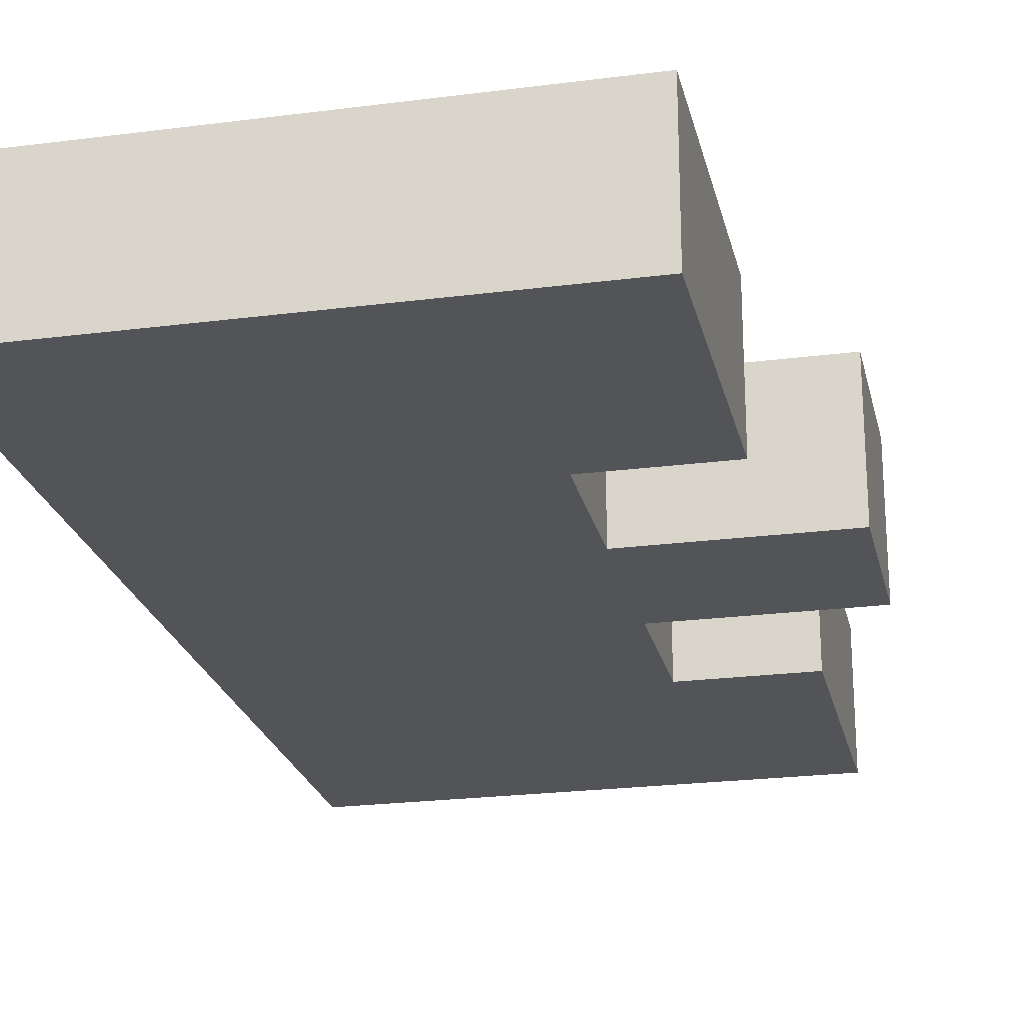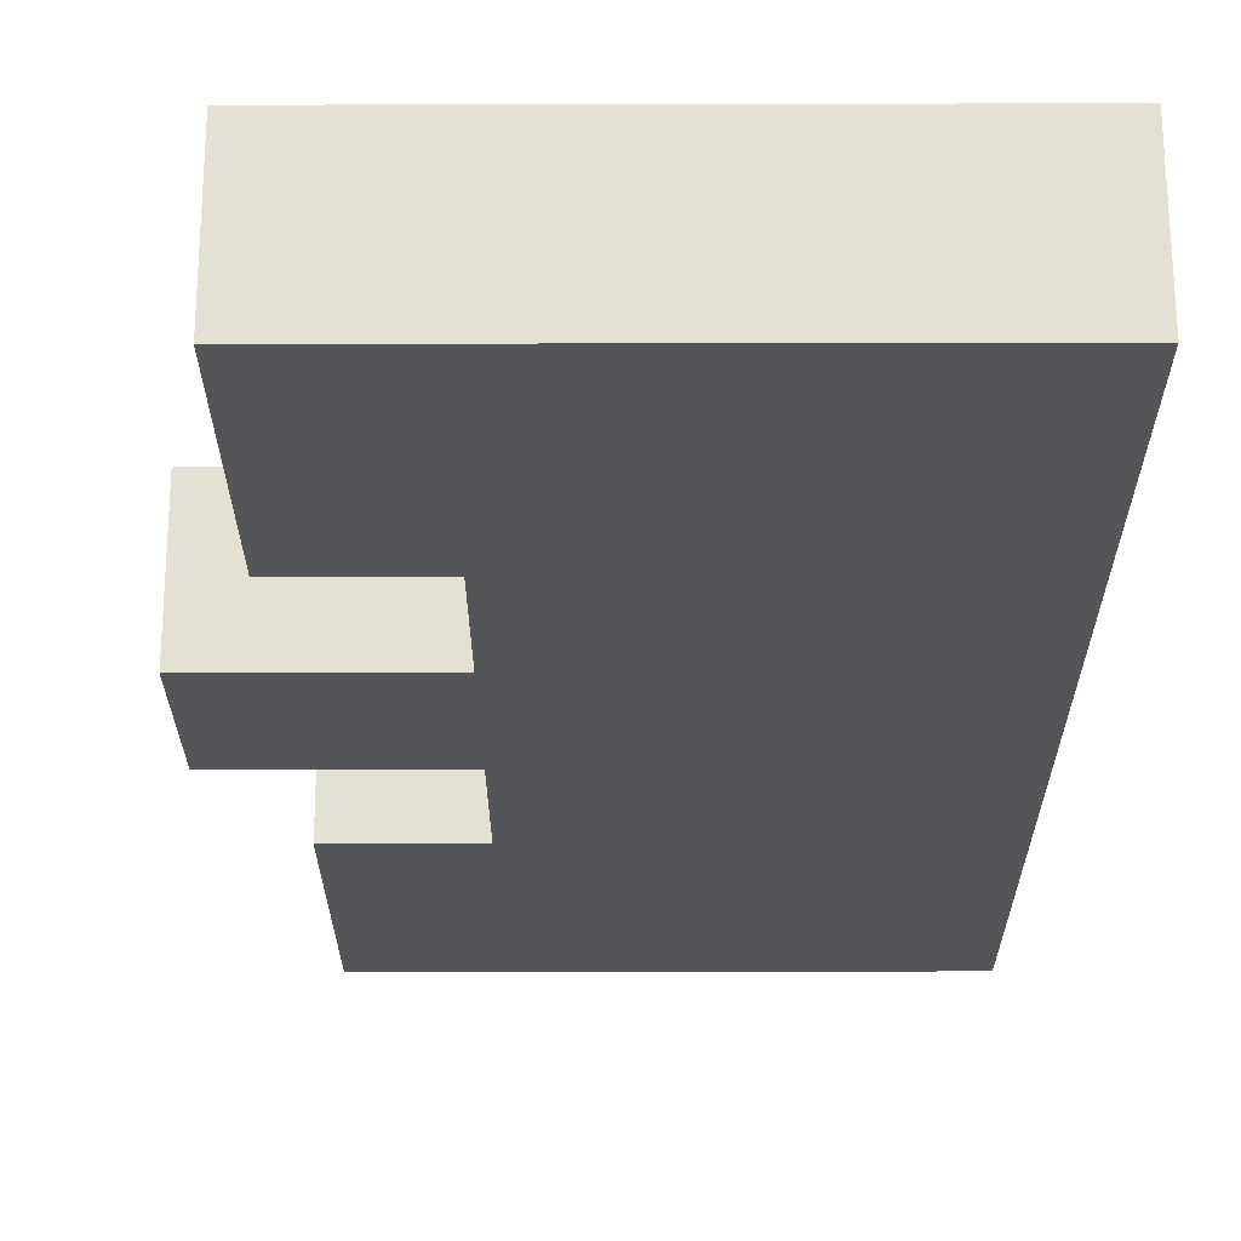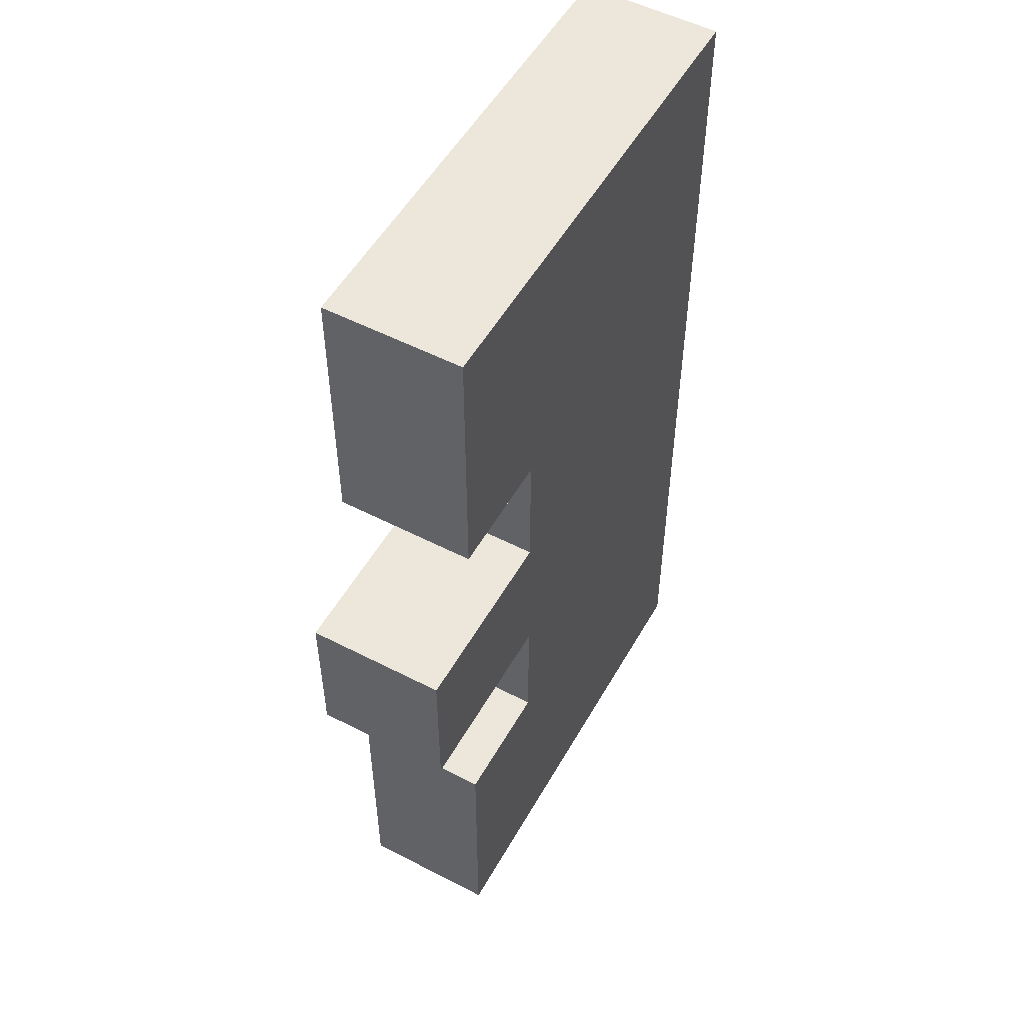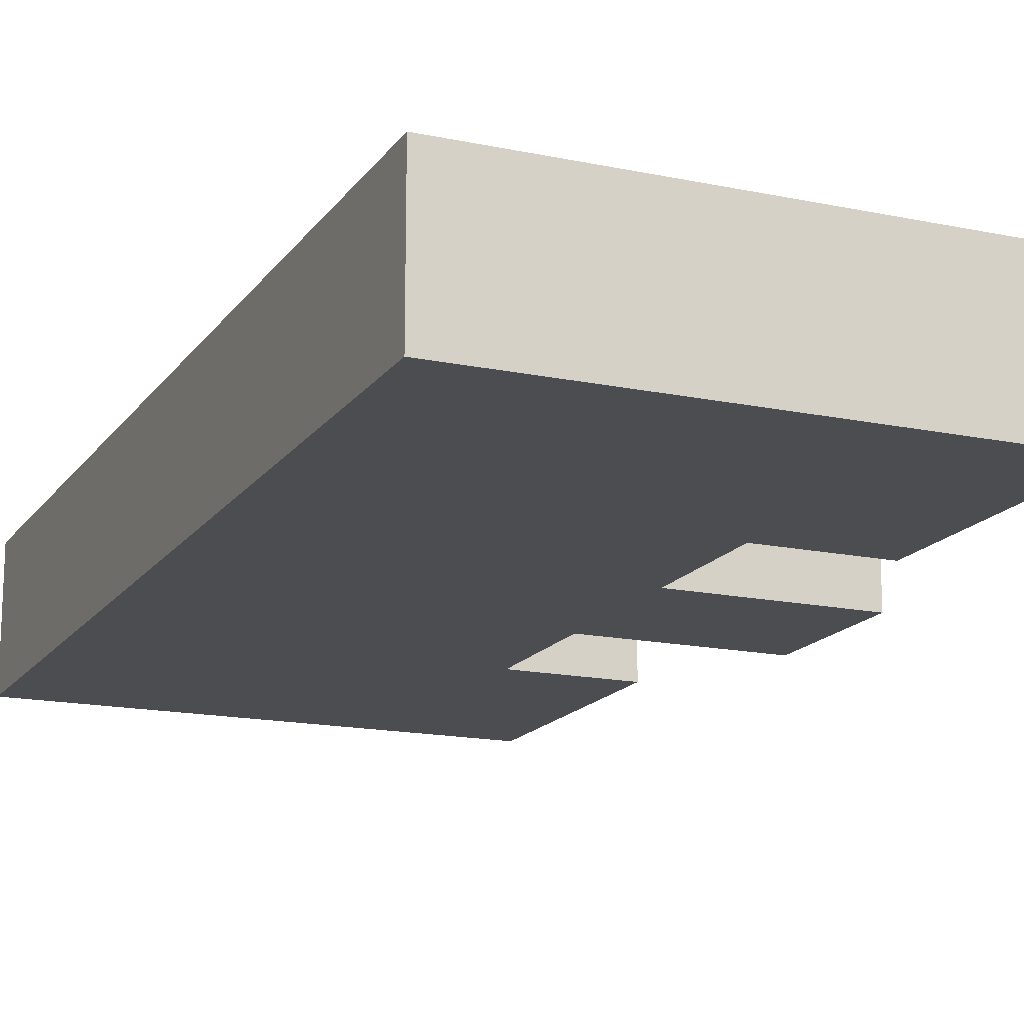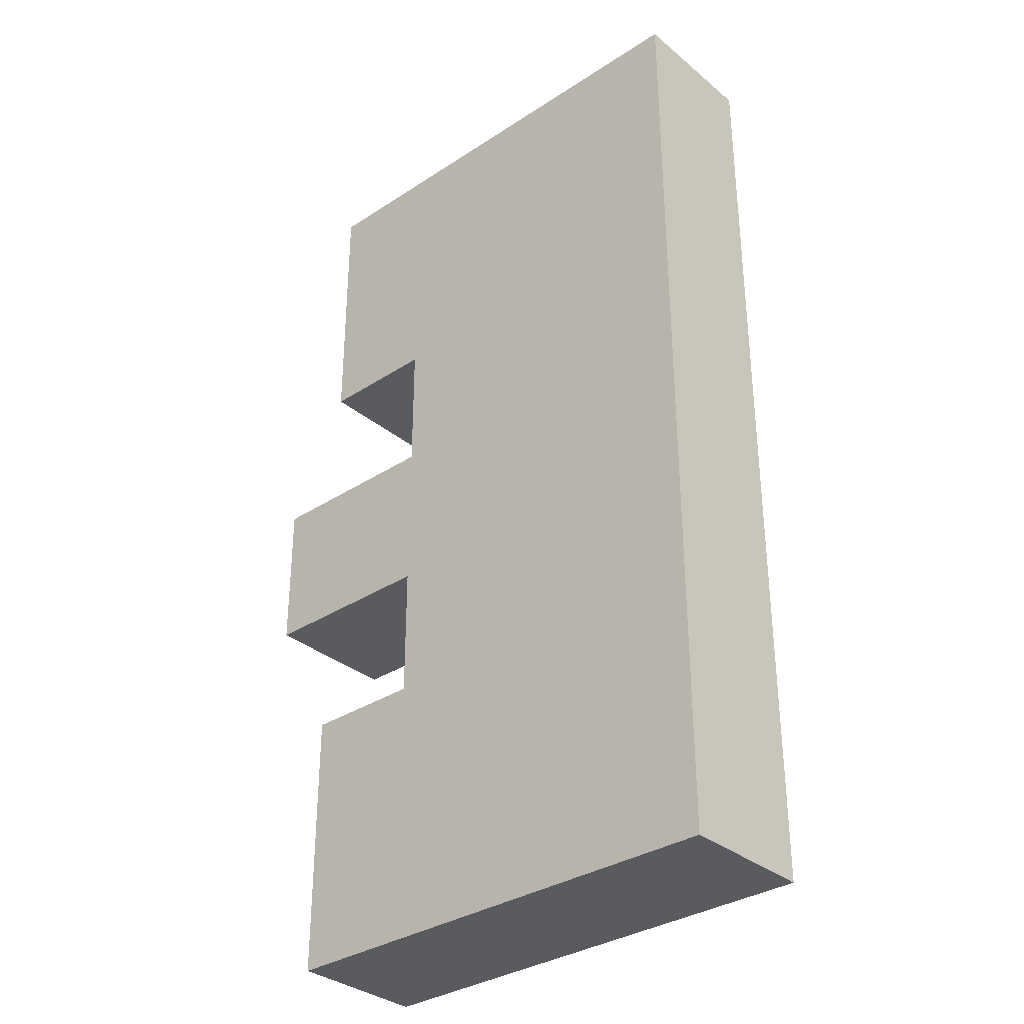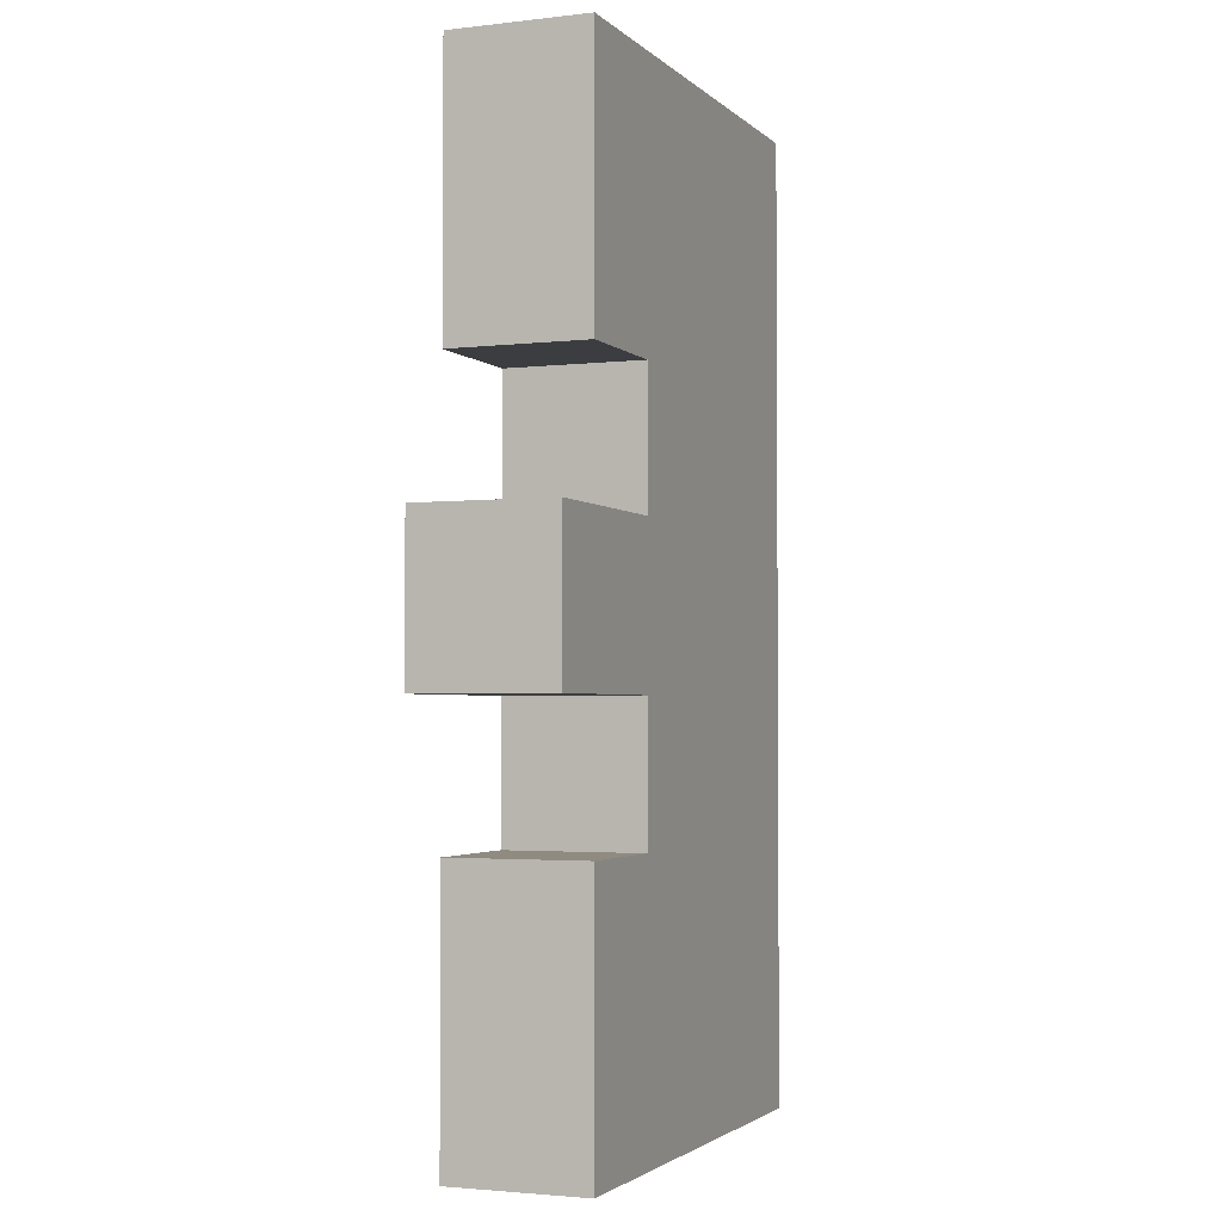
<metadata>
{"format":"obj","ext":"obj","renderer":"f3d","projection":"perspective","resolution":1024,"background":"white","views":[{"elev":-23.1,"azim":12.4,"up":"+Y"},{"elev":-24.3,"azim":-179.8,"up":"+Y"},{"elev":53.0,"azim":119.0,"up":"+Z"},{"elev":-16.2,"azim":-23.4,"up":"+Y"},{"elev":-33.4,"azim":-138.2,"up":"+Z"},{"elev":-2.6,"azim":111.9,"up":"+Z"}]}
</metadata>
<code>
o Cube.001_Cube.004
v -1e-06 -0.5 -3.5
v -1e-06 0.5 -3.5
v 0 -0.5 3.5
v 0 0.5 3.5
v -3.5 -0.5 -3.5
v -3.5 0.5 -3.5
v -3.5 -0.5 3.5
v -3.5 0.5 3.5
v -0 -0.5 1.54
v -0 0.5 1.54
v -0 -0.5 -1.54
v -0 0.5 -1.54
v 0.49 0.5 0.56
v 0.49 -0.5 0.56
v 0.49 -0.5 -0.56
v 0.49 0.5 -0.56
v 0 0.5 2.52
v 0 -0.5 2.52
v -0 -0.5 -2.52
v -0 0.5 -2.52
v -0 0.5 0.56
v -0 0.5 1.54
v -0 -0.5 1.54
v -0 -0.5 -0.56
v -0 -0.5 -1.54
v -0 0.5 -1.54
v -0 -0.5 0.56
v -0 0.5 -0.56
v -0.875 0.5 0.56
v -0.875 0.5 1.54
v -0.875 -0.5 1.54
v -0.875 -0.5 -0.56
v -0.875 -0.5 -1.54
v -0.875 0.5 -1.54
v -0.875 -0.5 0.56
v -0.875 0.5 -0.56
f 18 17 4 3
f 3 4 8 7
f 7 8 6 5
f 5 6 2 1
f 19 20 12 11
f 15 16 13 14
f 16 15 24 28
f 9 10 17 18
f 1 2 20 19
f 27 21 29 35
f 28 24 32 36
f 11 12 26 25
f 14 13 21 27
f 10 9 23 22
f 35 29 30 31
f 33 34 36 32
f 25 26 34 33
f 22 23 31 30
f 6 34 26 20 2
f 13 16 36 29
f 17 22 30 8 4
f 6 8 30 29 36 34
f 19 25 33 5 1
f 7 31 23 18 3
f 15 14 35 32
f 5 33 32 35 31 7

</code>
